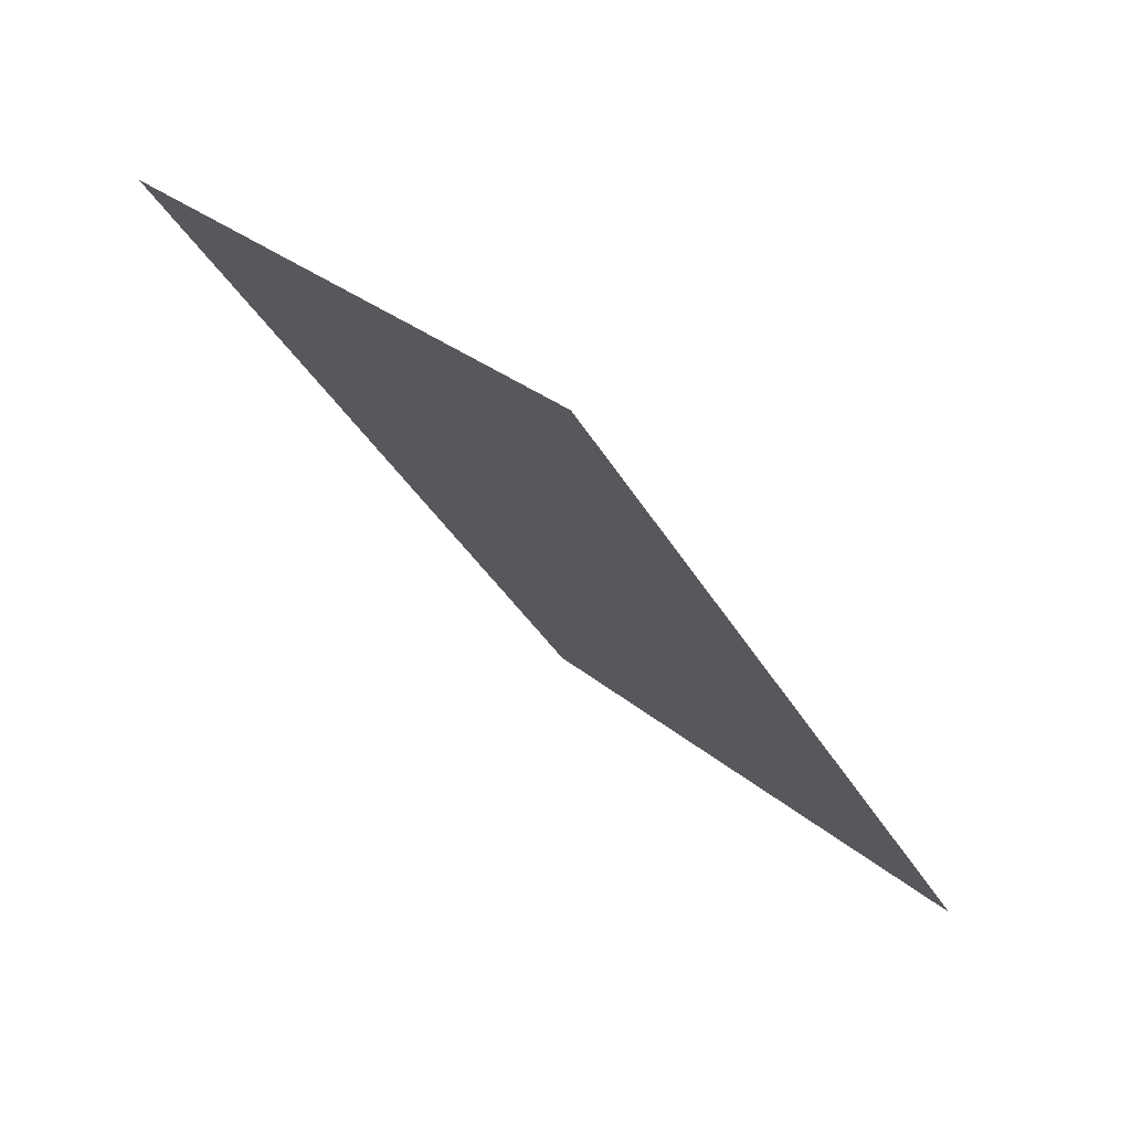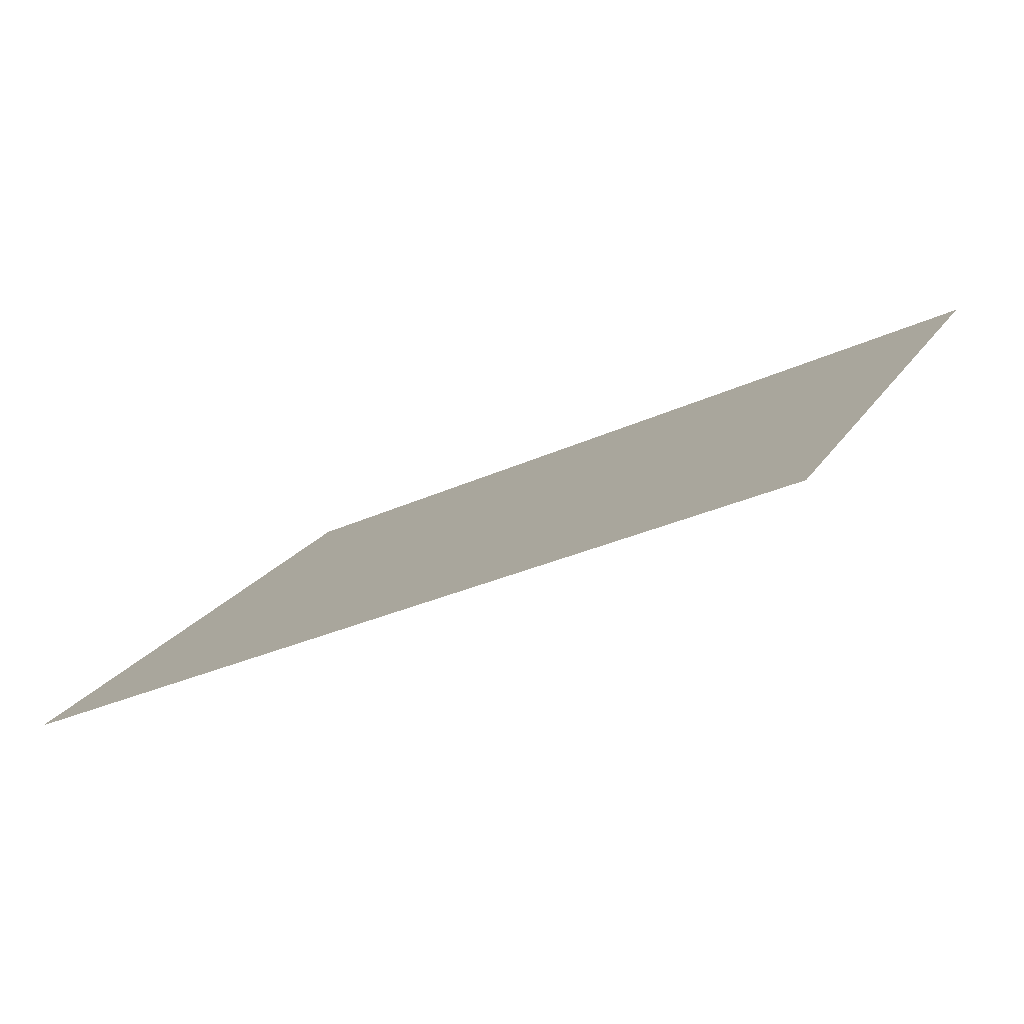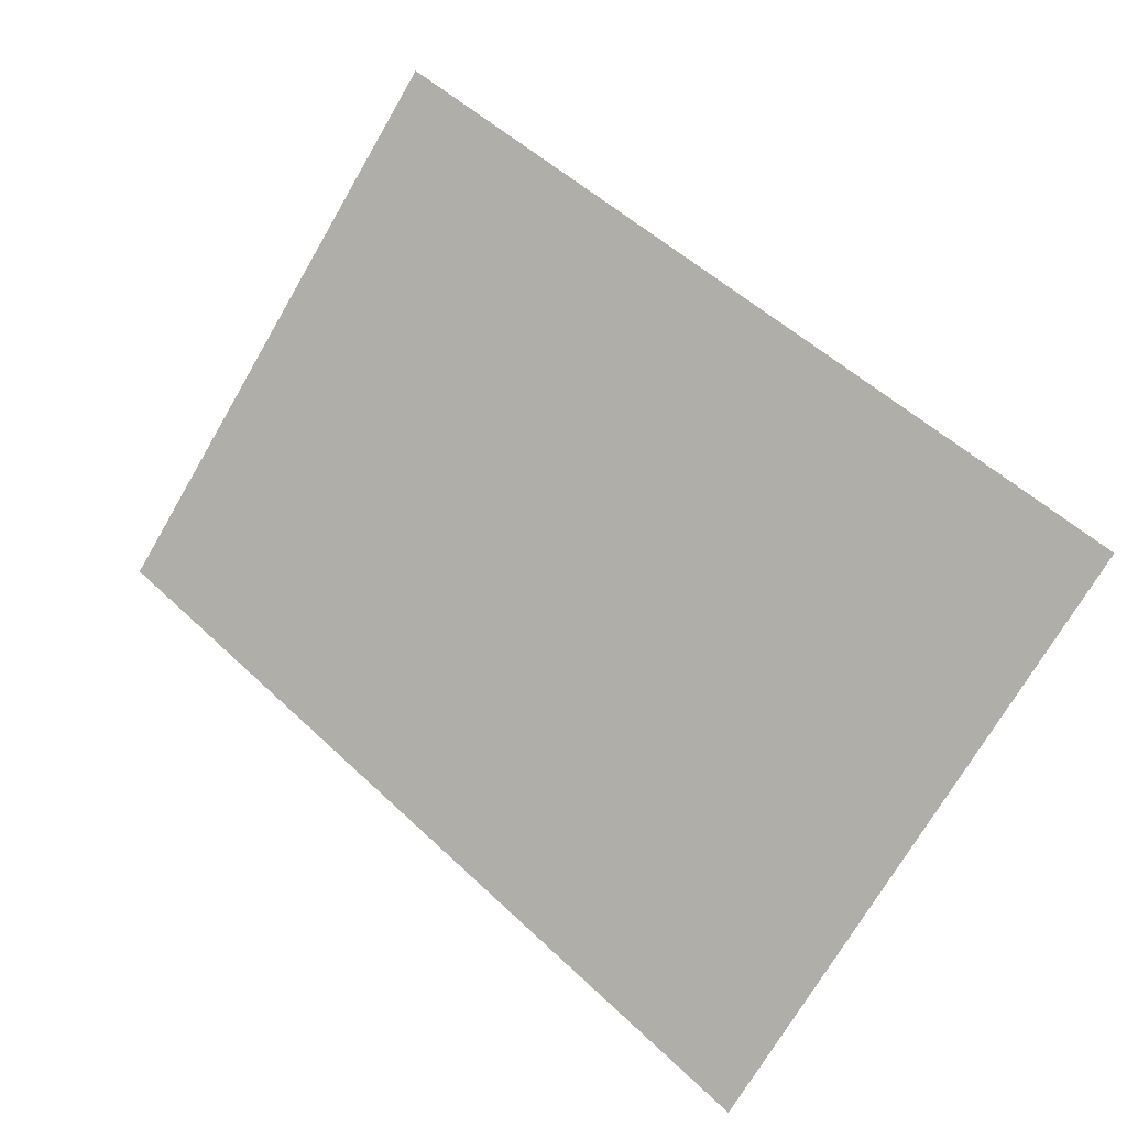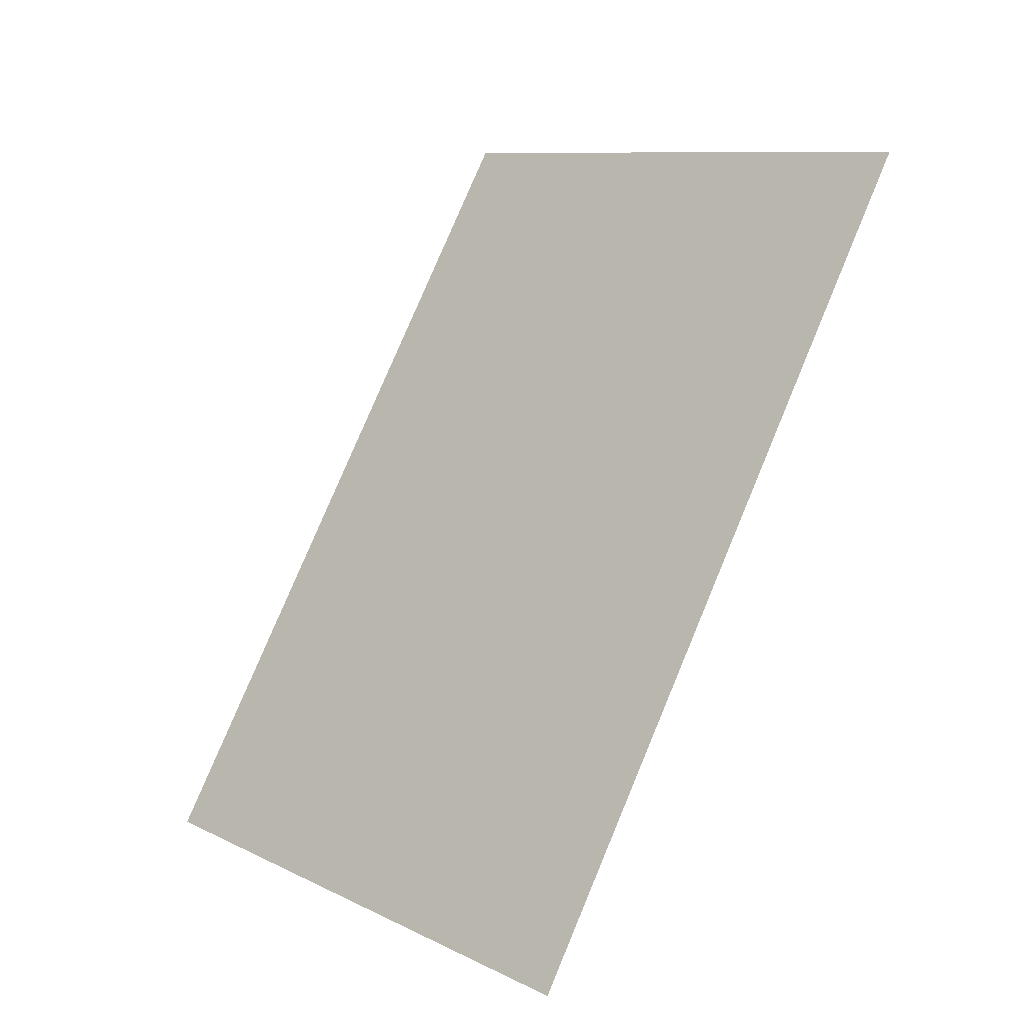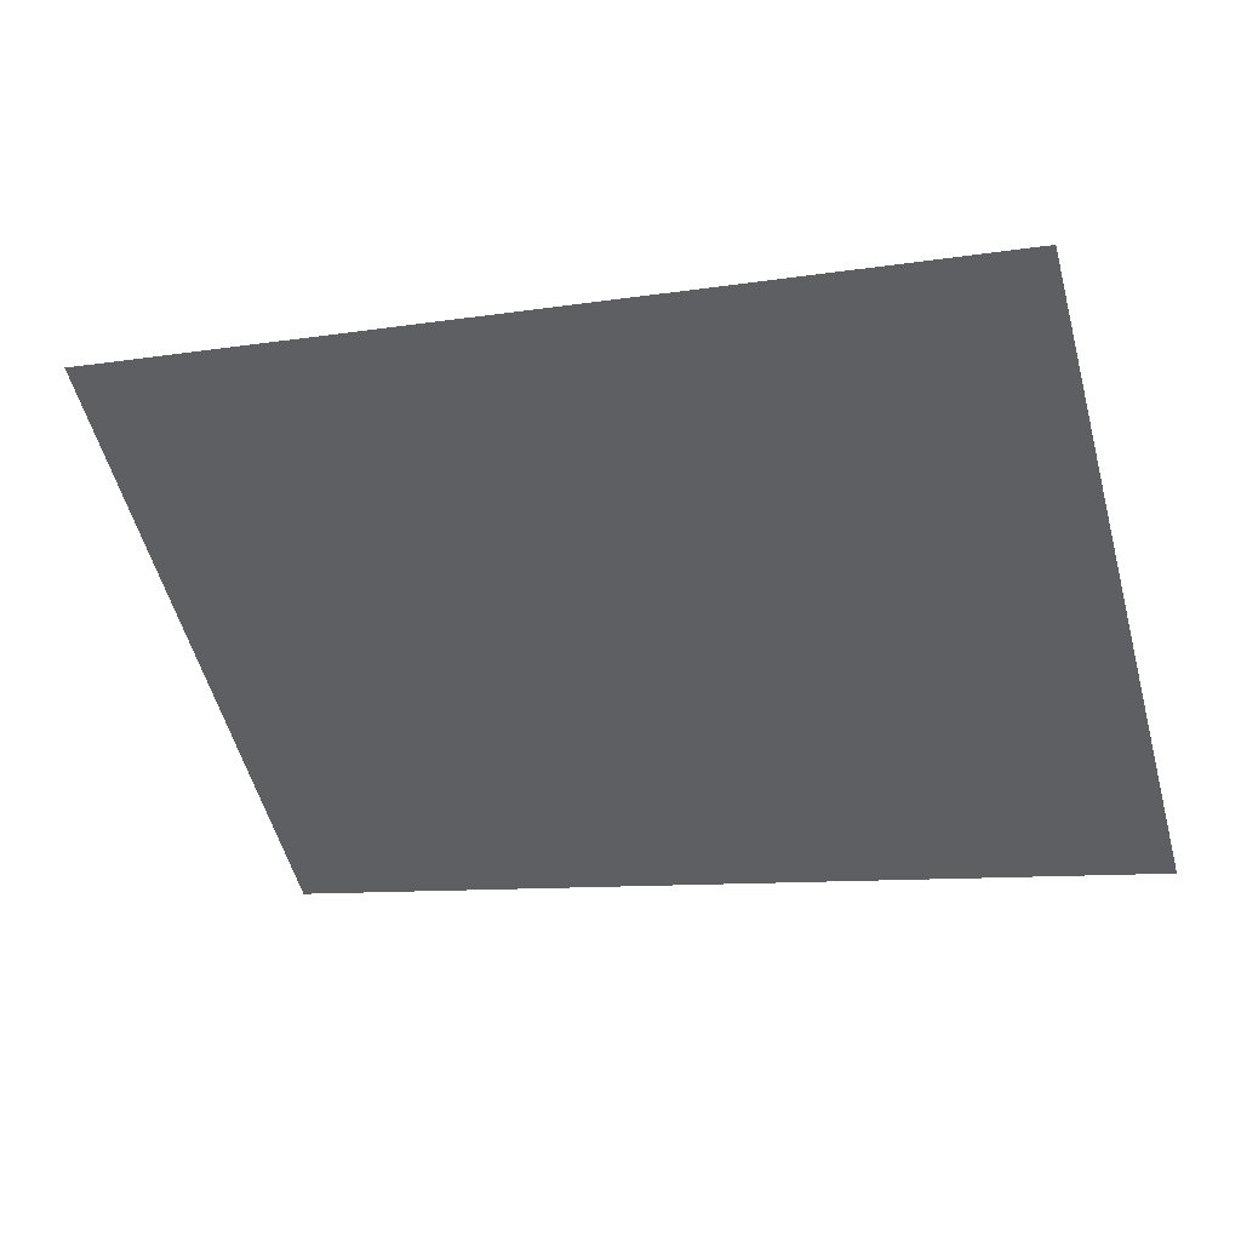
<metadata>
{"format":"obj","ext":"obj","renderer":"f3d","projection":"perspective","resolution":1024,"background":"white","views":[{"elev":-36.1,"azim":-63.9,"up":"+Z"},{"elev":-30.3,"azim":34.0,"up":"+Z"},{"elev":52.2,"azim":-134.5,"up":"+Y"},{"elev":79.2,"azim":-67.2,"up":"+Y"},{"elev":-9.7,"azim":-157.7,"up":"+Z"}]}
</metadata>
<code>
o 0101_0000
v 7 2 -11
v 7 3 -10
v 5 3 -10
v 5 2 -11
v 6 2.5 -10.5
f 2 5 1
f 3 5 2
f 3 4 5
f 4 1 5

</code>
